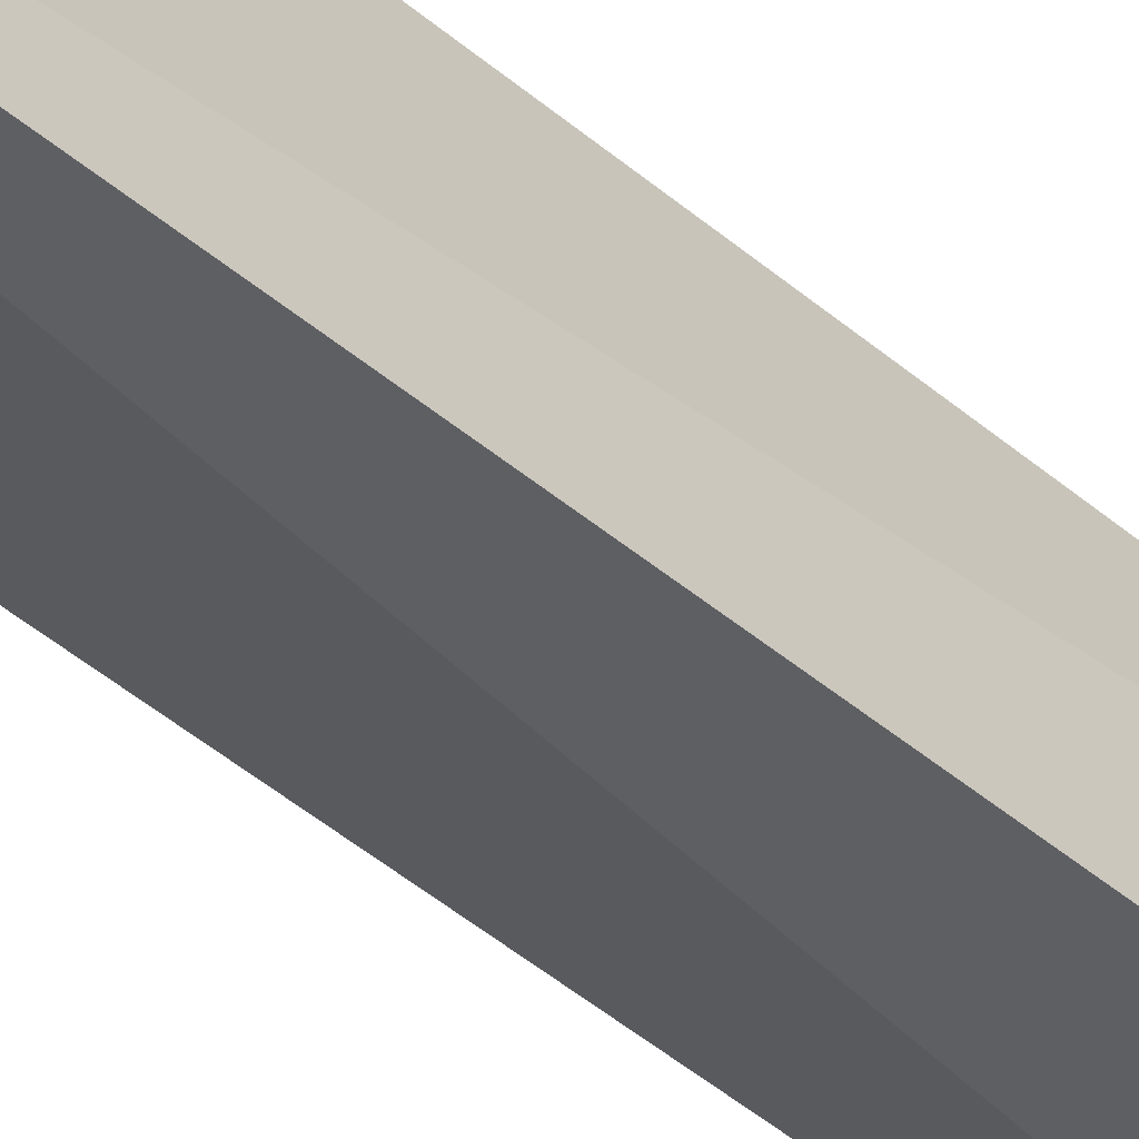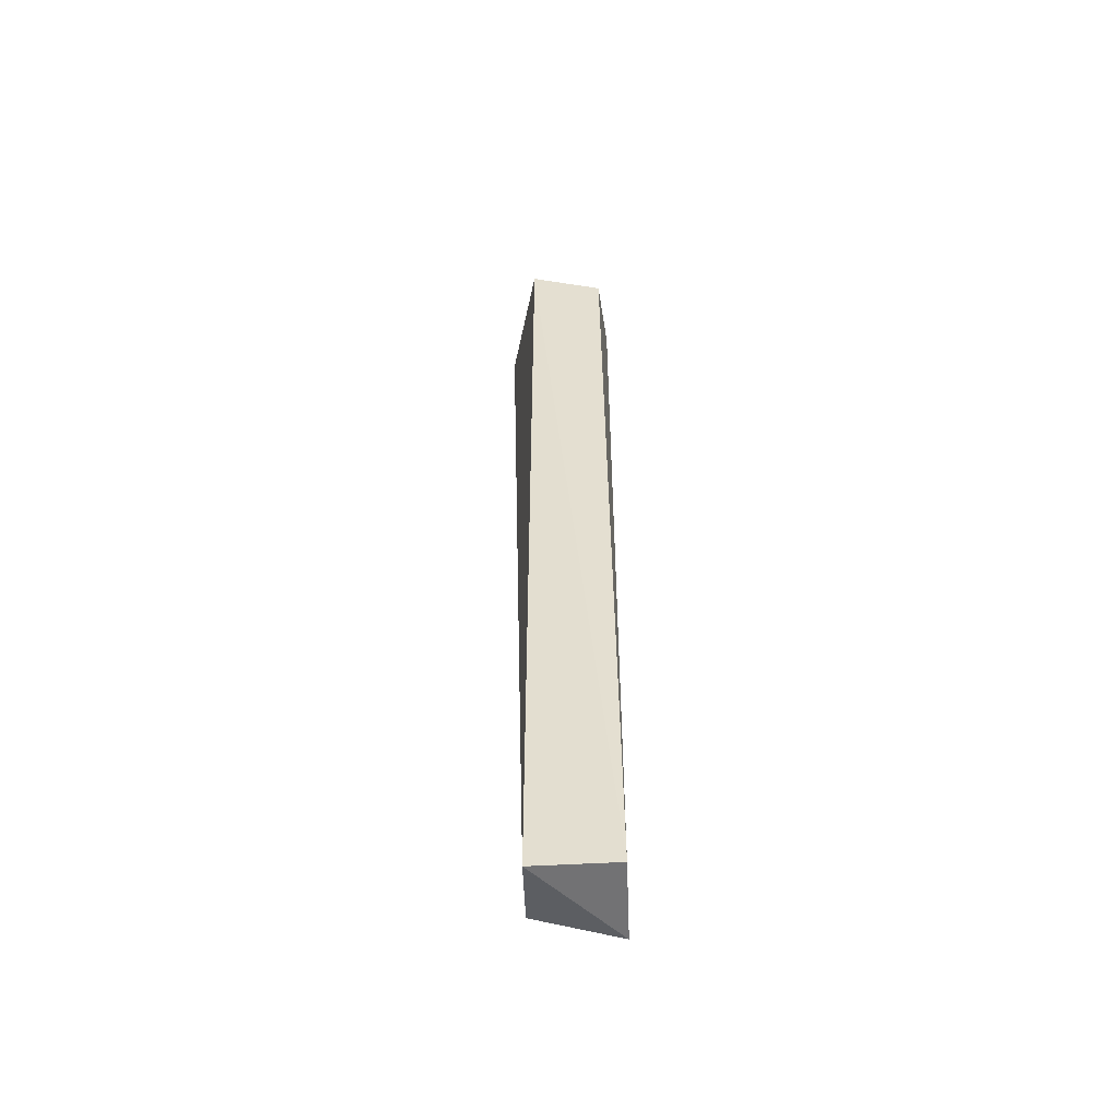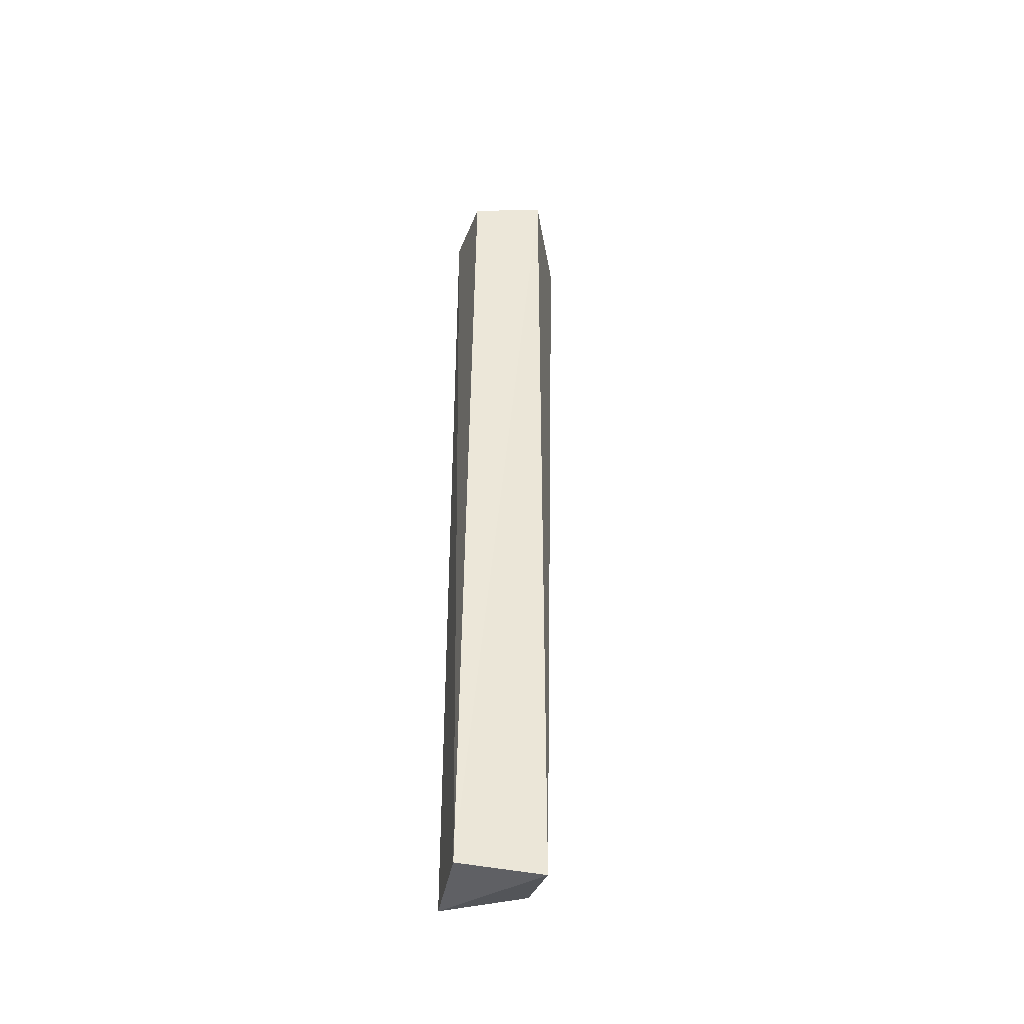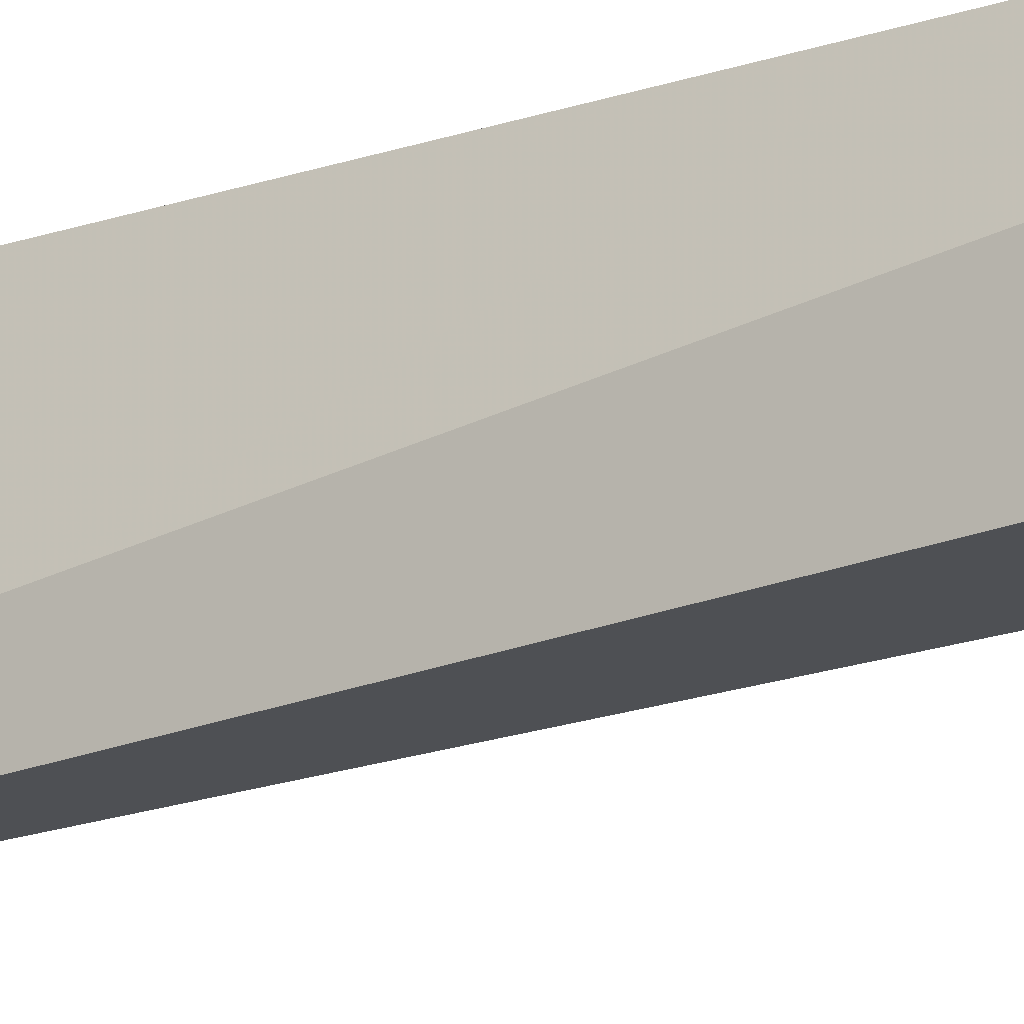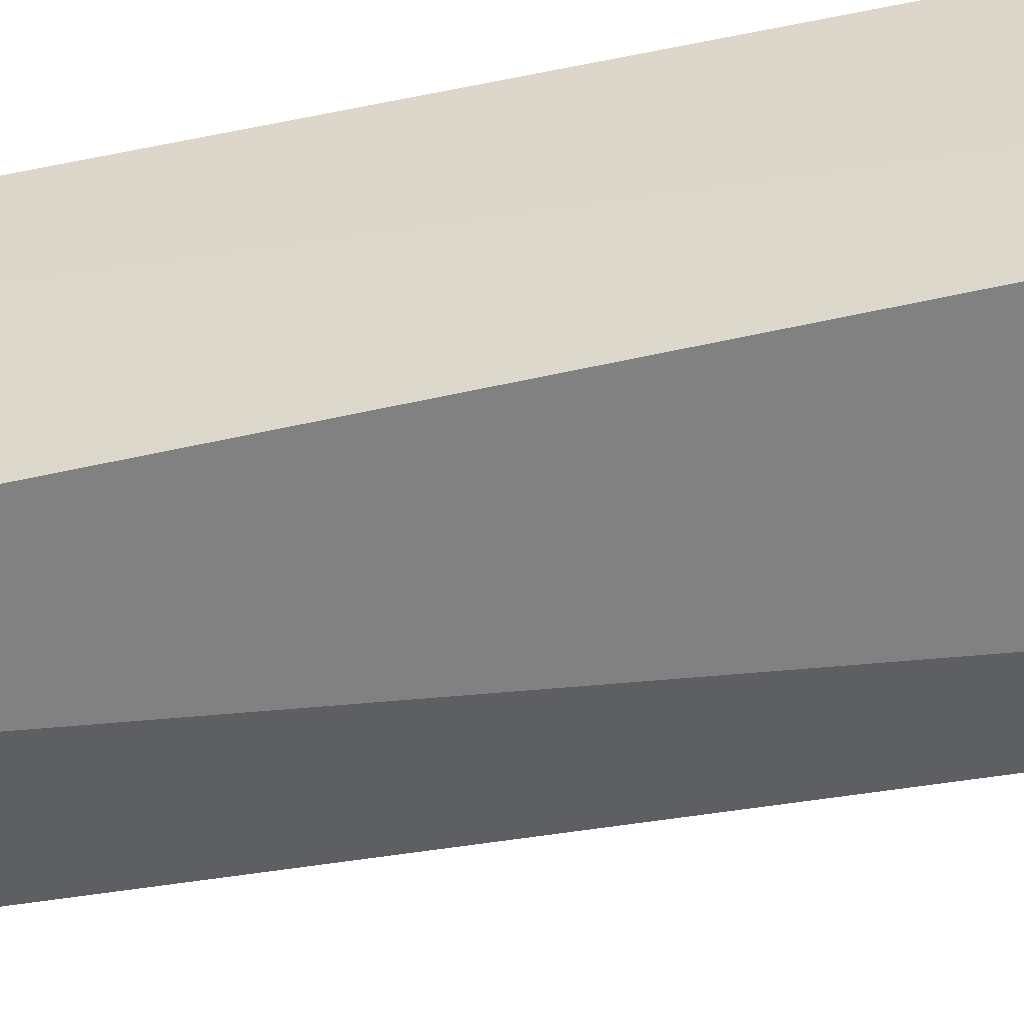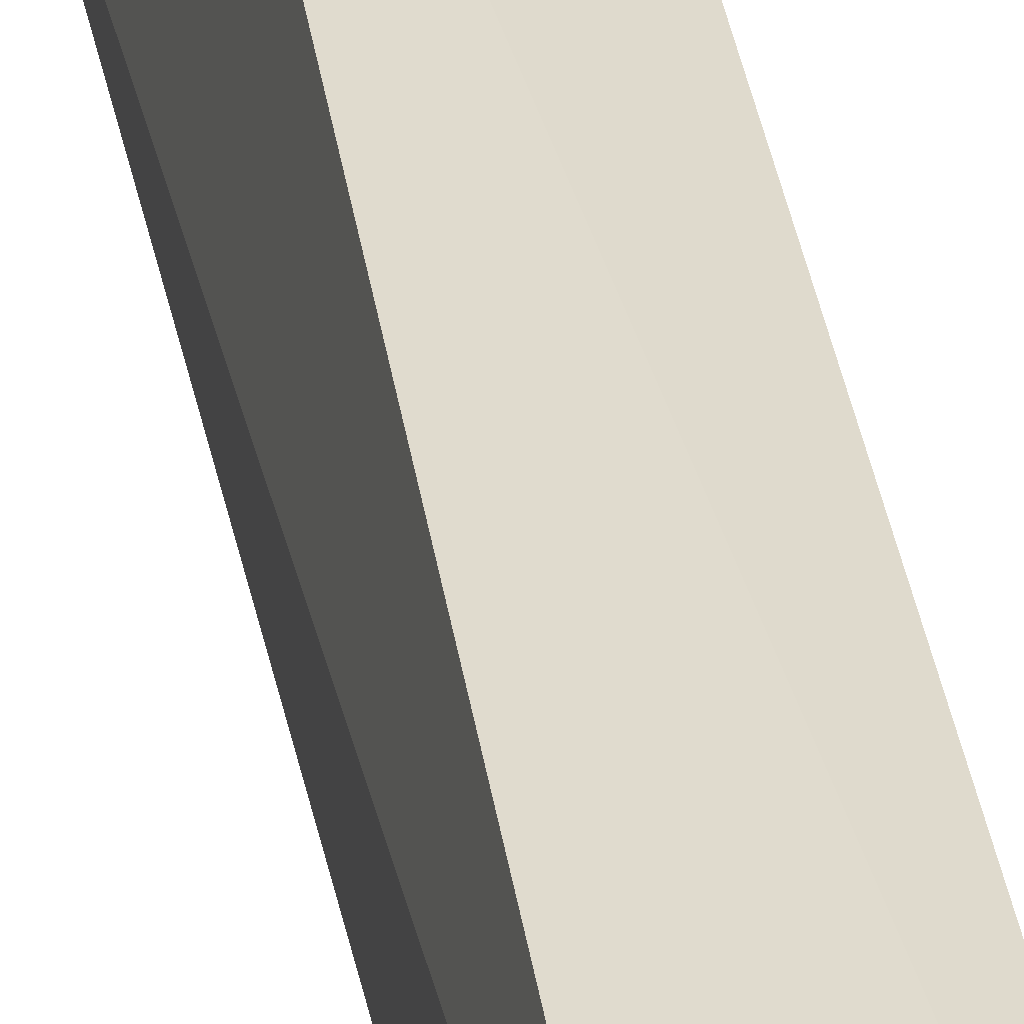
<metadata>
{"format":"obj","ext":"obj","renderer":"f3d","projection":"perspective","resolution":1024,"background":"white","views":[{"elev":-42.9,"azim":44.1,"up":"+Y"},{"elev":-53.4,"azim":-178.7,"up":"+Z"},{"elev":-43.0,"azim":-101.8,"up":"+Z"},{"elev":-17.0,"azim":126.6,"up":"+Y"},{"elev":-41.4,"azim":-73.6,"up":"+Y"},{"elev":33.8,"azim":172.1,"up":"+Y"}]}
</metadata>
<code>
v 0.03793 -0.05105 0.4143
v 0.01161 -0.01194 -0.4533
v 0.0118 0.06581 0.4019
v -0.05727 0.05727 0.3934
v -0.06483 -0.01153 -0.4763
v -0.06581 -0.0118 0.4019
v 0.01132 0.06547 -0.4754
v -0.0425 -0.01207 -0.463
v -0.06357 0.06637 -0.4735
f 6 1 3
f 6 3 4
f 6 5 1
f 7 1 2
f 7 3 1
f 7 2 5
f 8 5 2
f 8 2 1
f 8 1 5
f 9 6 4
f 9 5 6
f 9 7 5
f 9 4 3
f 9 3 7

</code>
